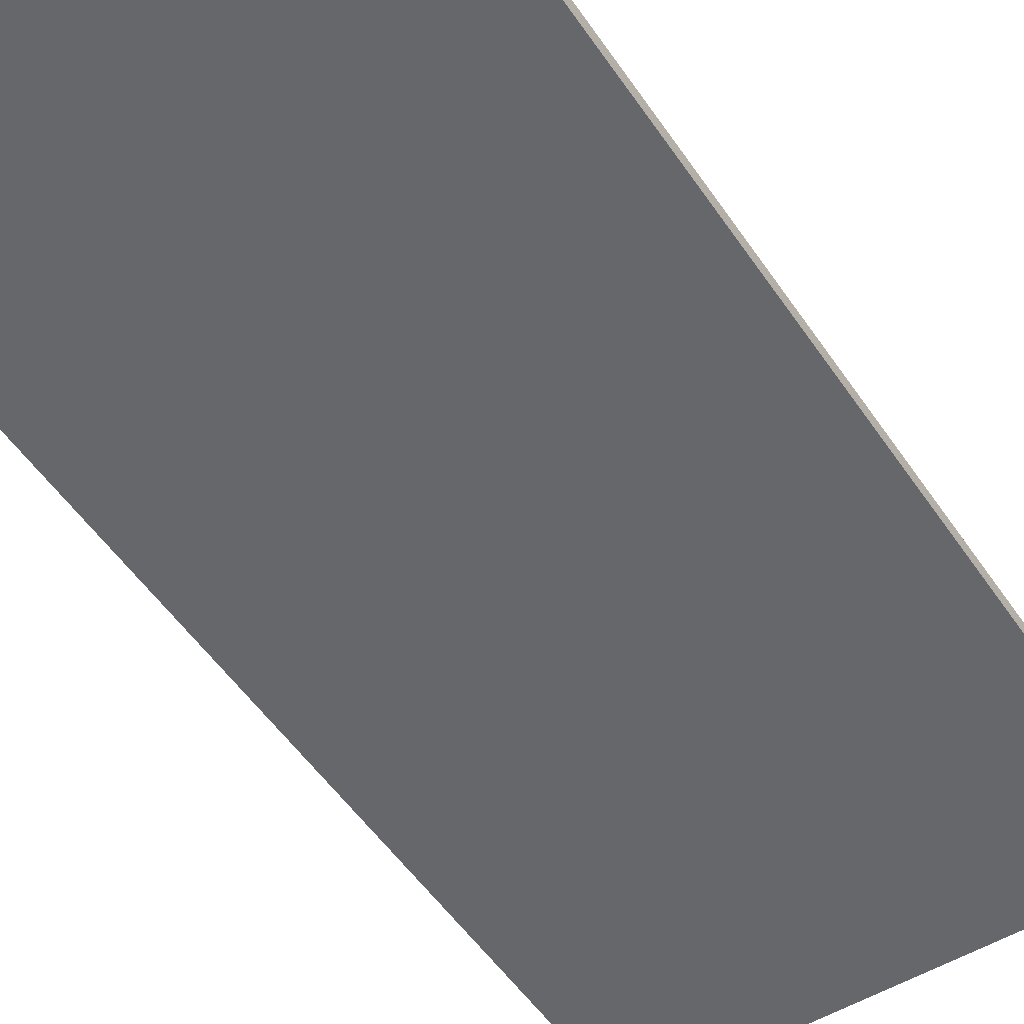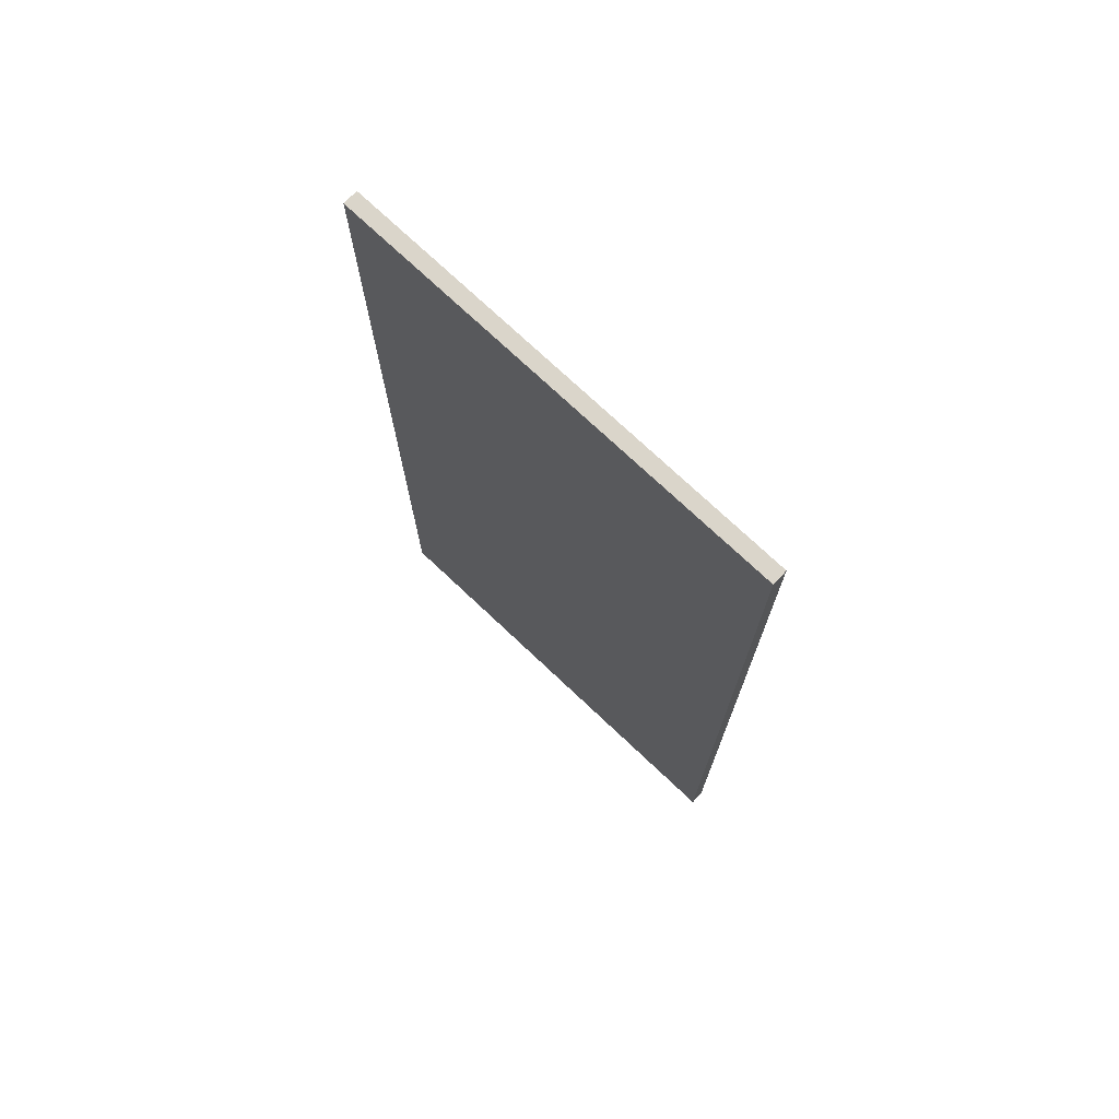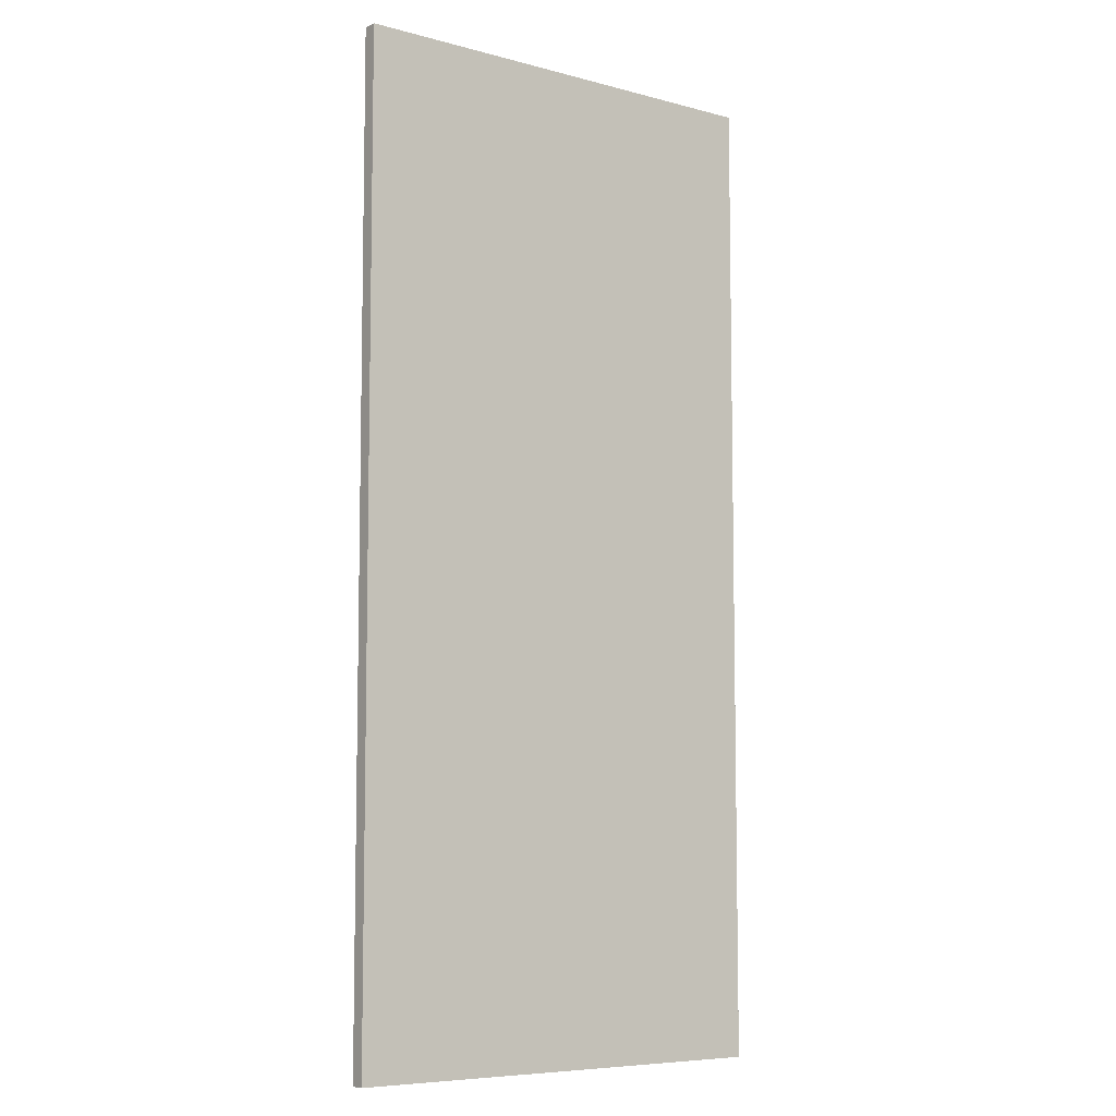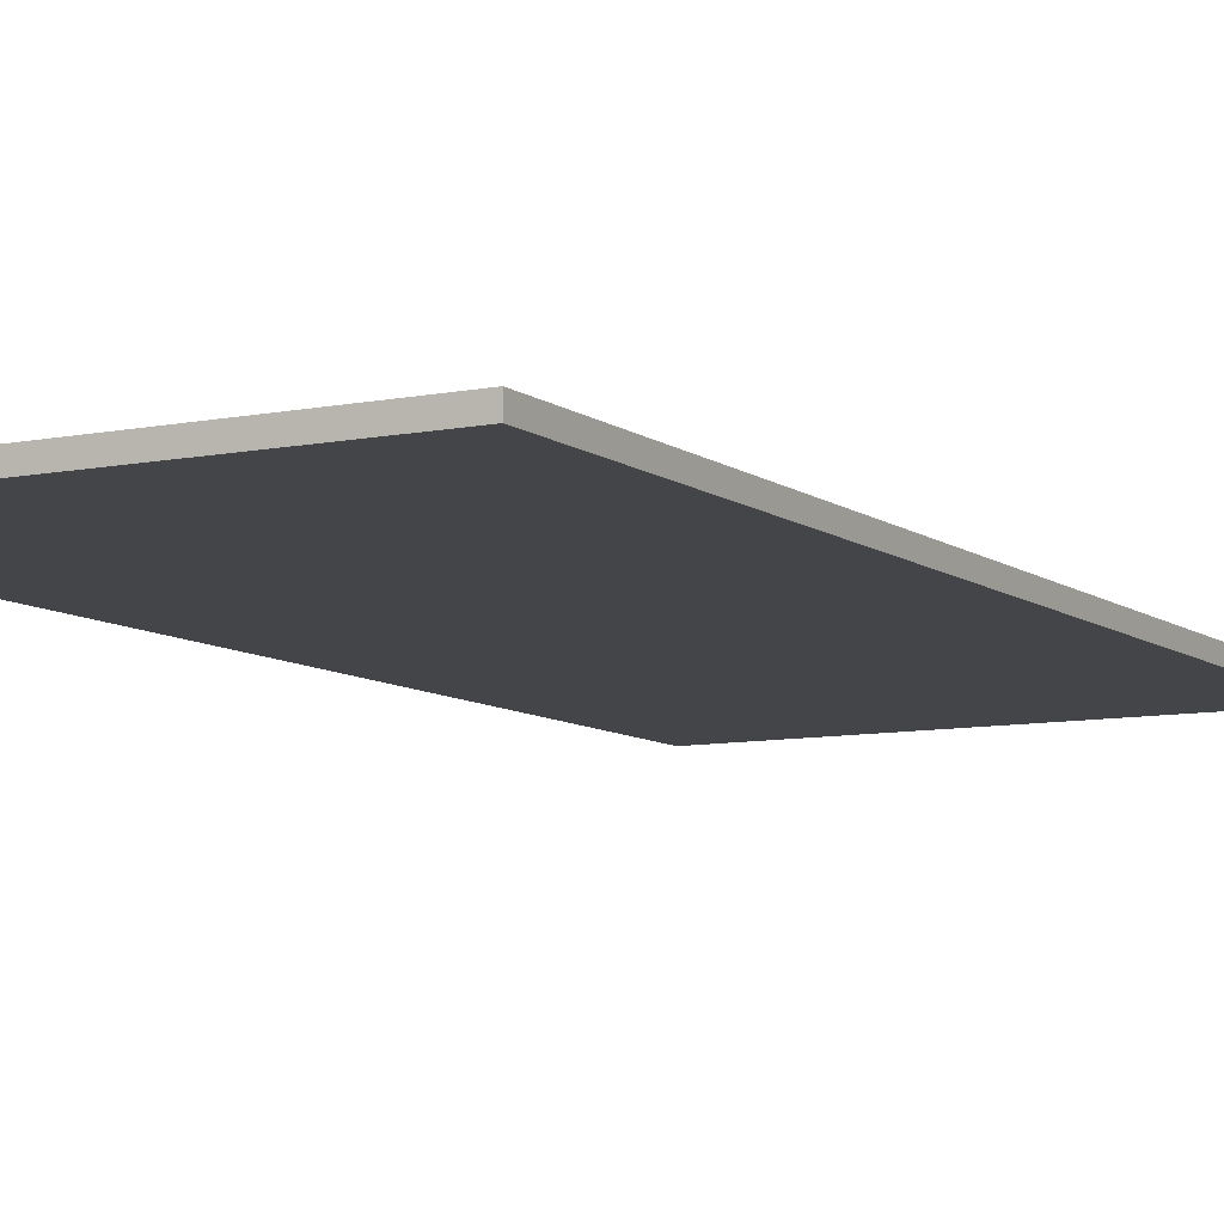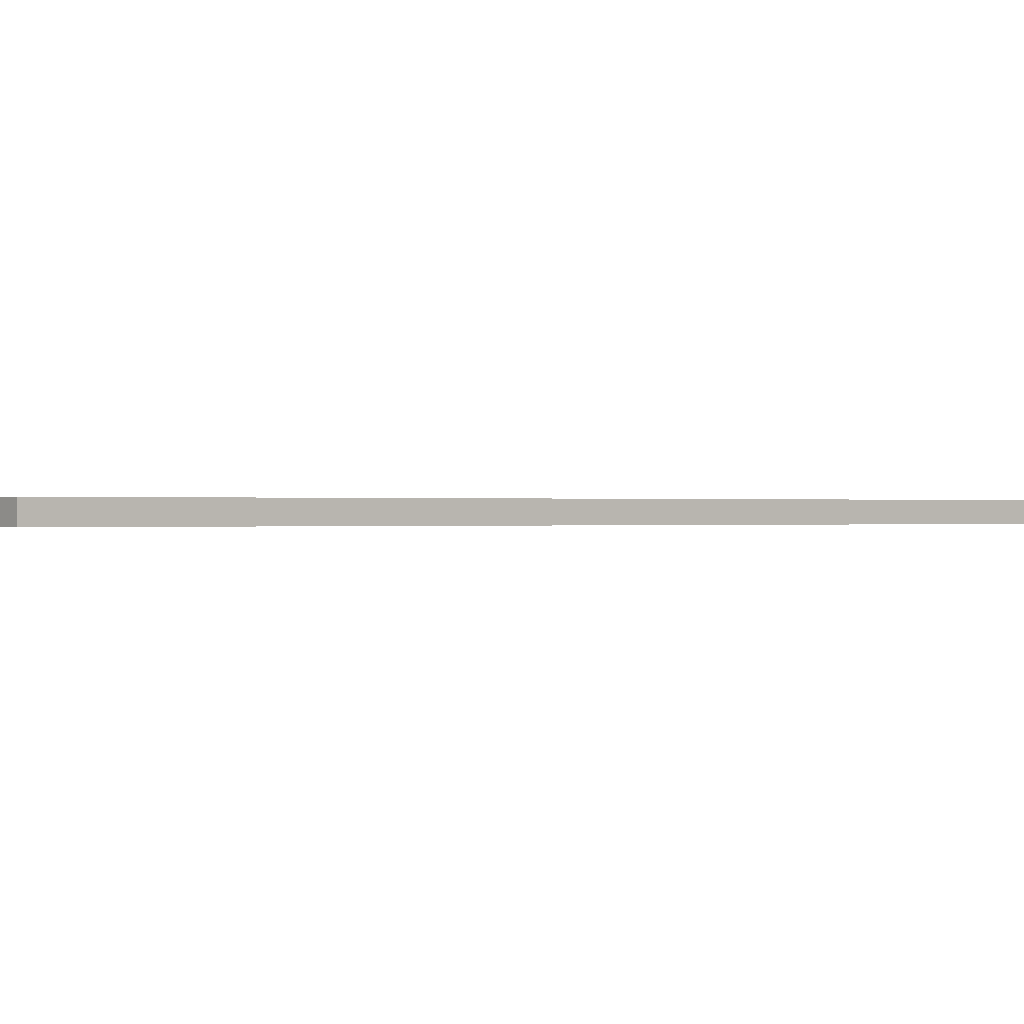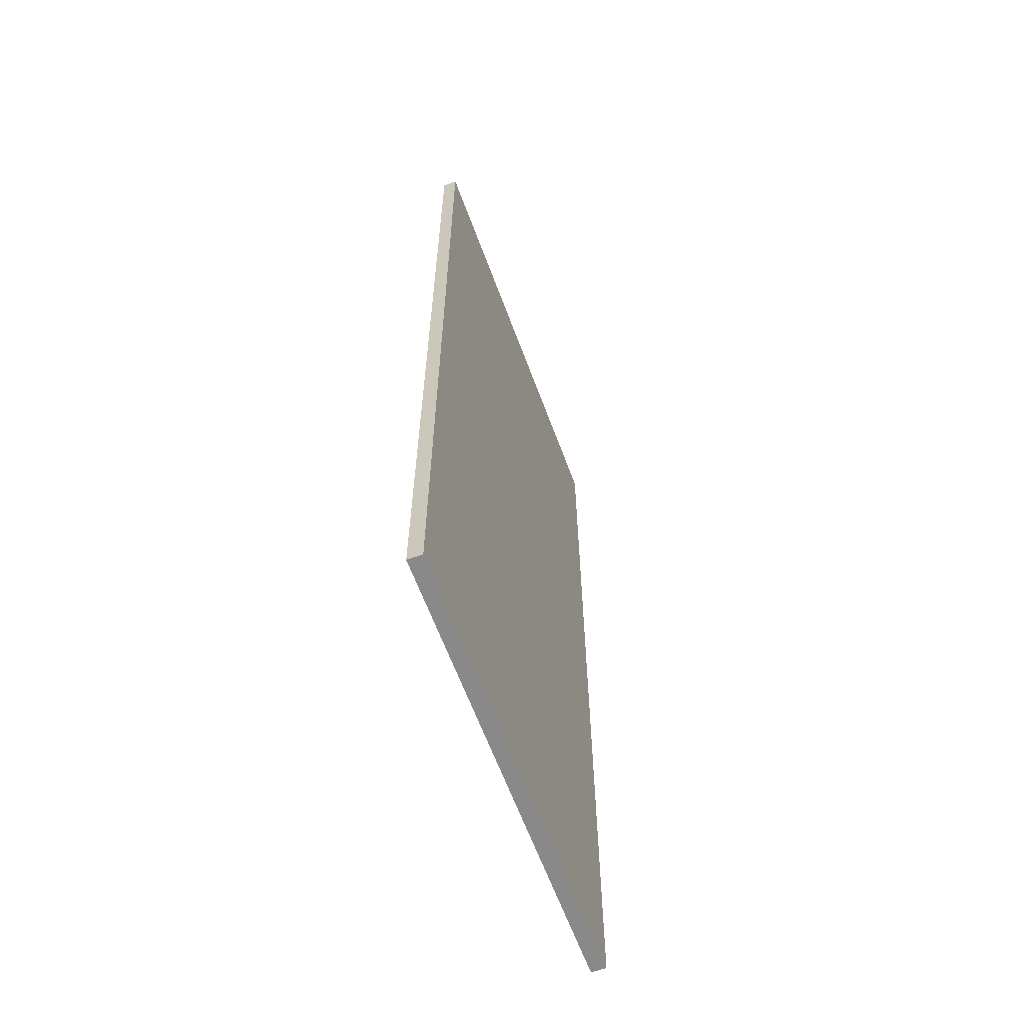
<metadata>
{"format":"obj","ext":"obj","renderer":"f3d","projection":"perspective","resolution":1024,"background":"white","views":[{"elev":-52.1,"azim":-146.9,"up":"+Y"},{"elev":74.2,"azim":43.3,"up":"+Z"},{"elev":-7.4,"azim":-36.9,"up":"+Z"},{"elev":-8.6,"azim":-151.1,"up":"+Y"},{"elev":-0.0,"azim":-129.6,"up":"+Y"},{"elev":-63.1,"azim":-69.7,"up":"+Z"}]}
</metadata>
<code>
v 0.06266 0.002016 0.1187
v -0.06266 0.002016 0.1187
v 0.06266 -0.002094 0.1187
v 0.06266 0.002016 -0.1576
v -0.06266 -0.002094 0.1187
v -0.06266 0.002016 -0.1576
v 0.06266 -0.002094 -0.1576
v -0.06266 -0.002094 -0.1576
f 1 2 5 3
f 1 3 7 4
f 1 4 6 2
f 2 6 8 5
f 3 5 8 7
f 4 7 8 6

</code>
